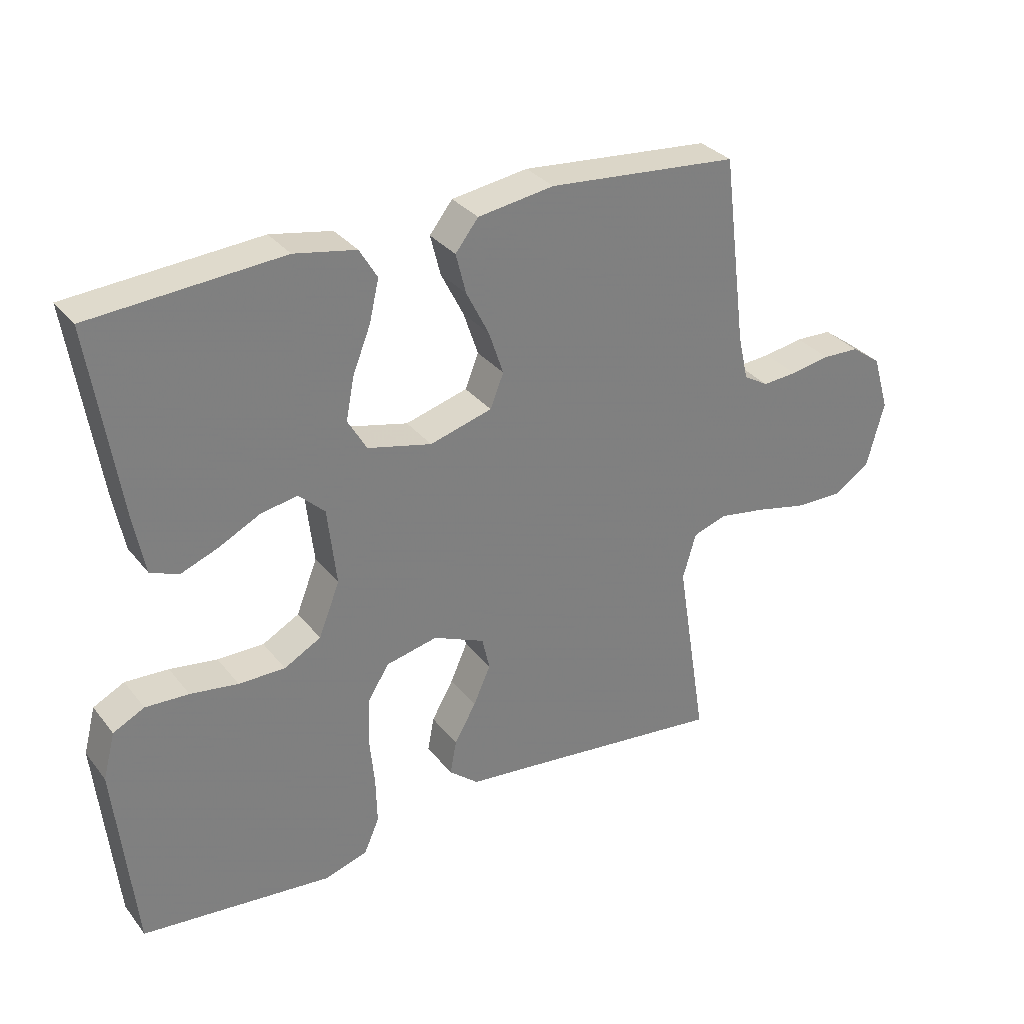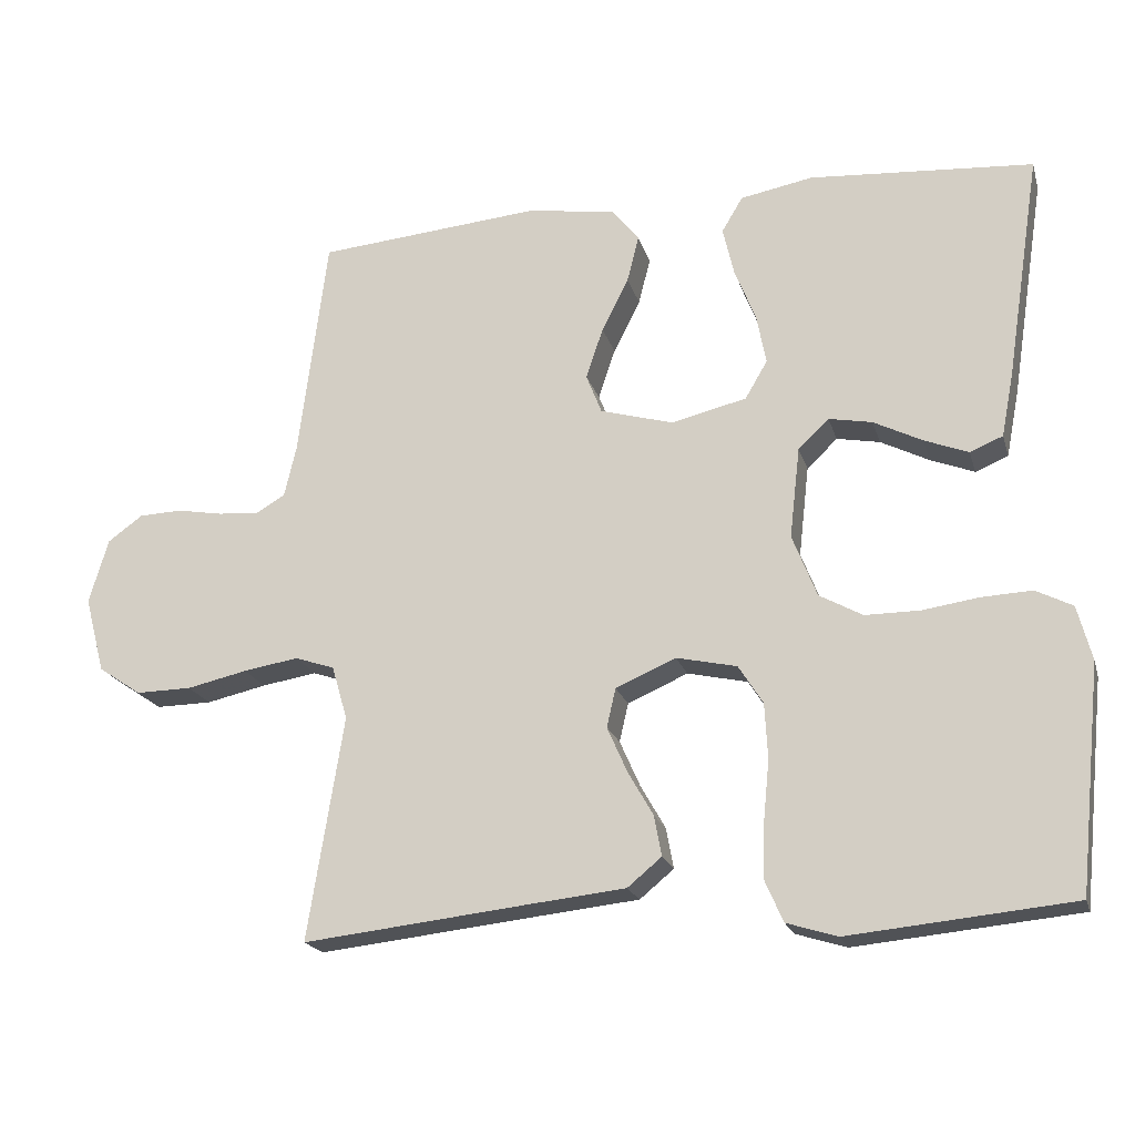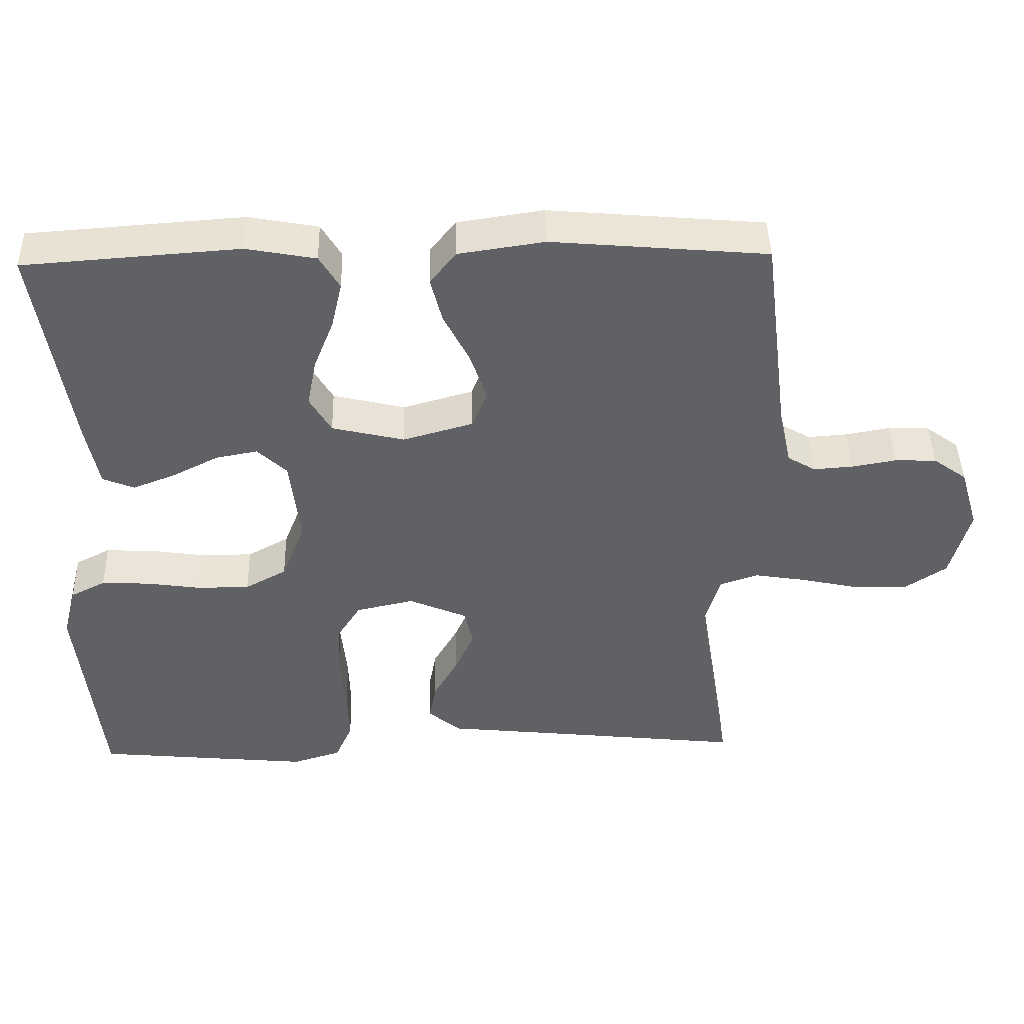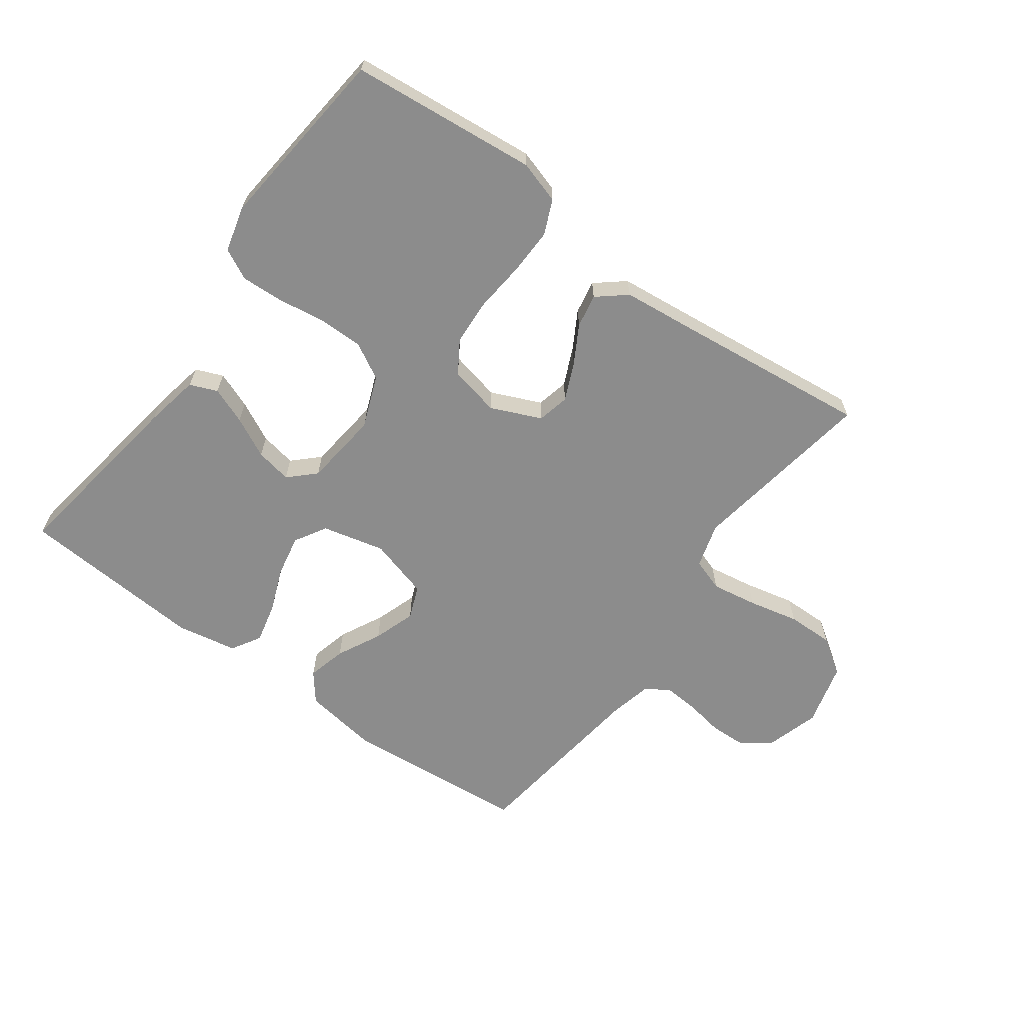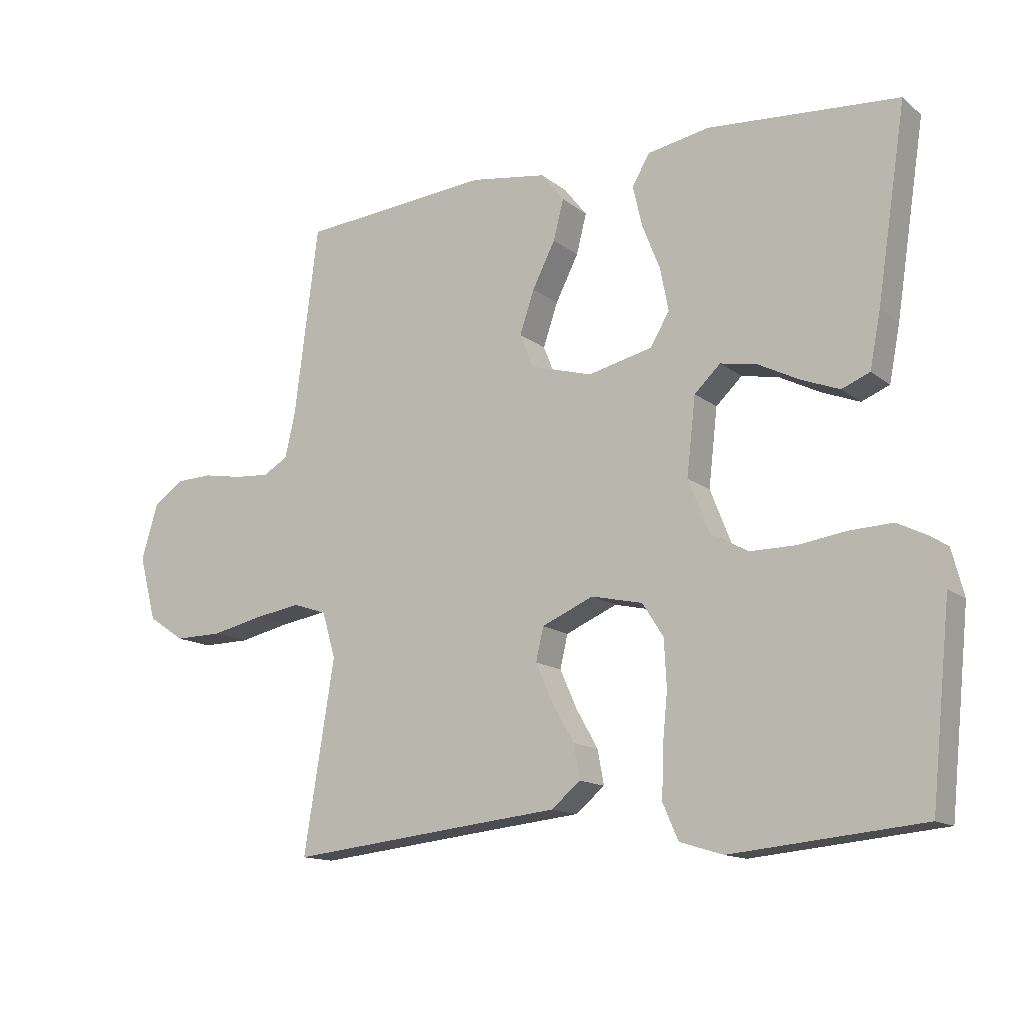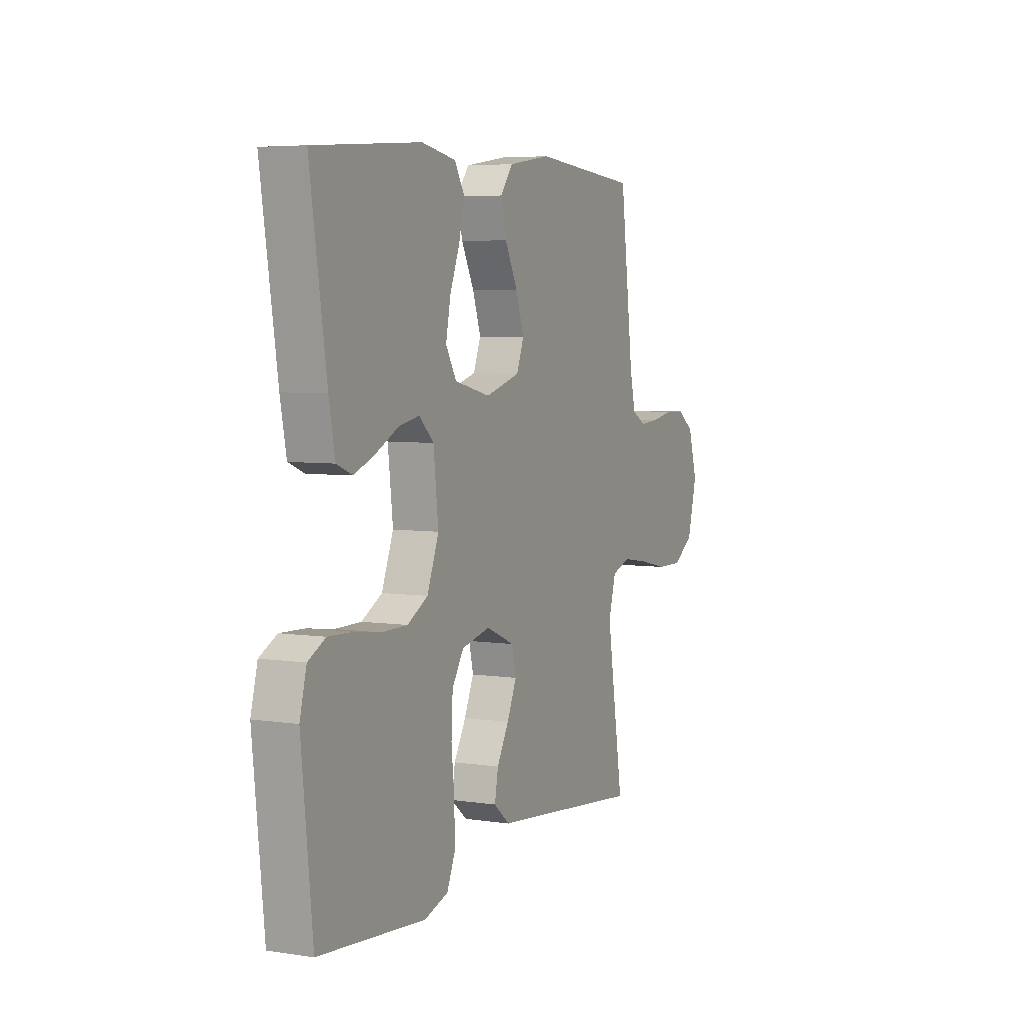
<metadata>
{"format":"obj","ext":"obj","renderer":"f3d","projection":"perspective","resolution":1024,"background":"white","views":[{"elev":31.6,"azim":148.5,"up":"+Z"},{"elev":-19.9,"azim":14.9,"up":"+Z"},{"elev":43.9,"azim":178.6,"up":"+Z"},{"elev":-64.2,"azim":144.0,"up":"+Y"},{"elev":-13.8,"azim":31.3,"up":"+Z"},{"elev":5.5,"azim":115.1,"up":"+Z"}]}
</metadata>
<code>
v -0.5 0.07 -0.5
v -0.452 0.07 -0.2
v -0.473 0.07 -0.128
v -0.526 0.07 -0.11
v -0.6 0.07 -0.122
v -0.681 0.07 -0.14
v -0.756 0.07 -0.141
v -0.814 0.07 -0.102
v -0.841 0.07 0
v -0.815 0.07 0.087
v -0.768 0.07 0.121
v -0.71 0.07 0.123
v -0.648 0.07 0.112
v -0.593 0.07 0.108
v -0.554 0.07 0.131
v -0.538 0.07 0.2
v -0.5 0.07 0.5
v -0.2 0.07 0.526
v -0.08 0.07 0.508
v -0.044 0.07 0.462
v -0.06 0.07 0.399
v -0.096 0.07 0.328
v -0.119 0.07 0.26
v -0.098 0.07 0.207
v 0 0.07 0.179
v 0.101 0.07 0.203
v 0.131 0.07 0.254
v 0.118 0.07 0.321
v 0.09 0.07 0.392
v 0.075 0.07 0.457
v 0.103 0.07 0.504
v 0.2 0.07 0.522
v 0.5 0.07 0.5
v 0.454 0.07 0.2
v 0.437 0.07 0.112
v 0.393 0.07 0.094
v 0.334 0.07 0.117
v 0.269 0.07 0.15
v 0.211 0.07 0.161
v 0.17 0.07 0.122
v 0.156 0.07 0
v 0.189 0.07 -0.084
v 0.247 0.07 -0.116
v 0.32 0.07 -0.116
v 0.395 0.07 -0.105
v 0.463 0.07 -0.102
v 0.512 0.07 -0.127
v 0.531 0.07 -0.2
v 0.5 0.07 -0.5
v 0.2 0.07 -0.529
v 0.132 0.07 -0.508
v 0.108 0.07 -0.453
v 0.11 0.07 -0.378
v 0.118 0.07 -0.297
v 0.114 0.07 -0.223
v 0.081 0.07 -0.171
v 0 0.07 -0.153
v -0.081 0.07 -0.188
v -0.093 0.07 -0.24
v -0.066 0.07 -0.301
v -0.032 0.07 -0.361
v -0.022 0.07 -0.415
v -0.068 0.07 -0.453
v -0.2 0.07 -0.467
v -0.5 0 -0.5
v -0.452 0 -0.2
v -0.473 0 -0.128
v -0.526 0 -0.11
v -0.6 0 -0.122
v -0.681 0 -0.14
v -0.756 0 -0.141
v -0.814 0 -0.102
v -0.841 0 0
v -0.815 0 0.087
v -0.768 0 0.121
v -0.71 0 0.123
v -0.648 0 0.112
v -0.593 0 0.108
v -0.554 0 0.131
v -0.538 0 0.2
v -0.5 0 0.5
v -0.2 0 0.526
v -0.08 0 0.508
v -0.044 0 0.462
v -0.06 0 0.399
v -0.096 0 0.328
v -0.119 0 0.26
v -0.098 0 0.207
v 0 0 0.179
v 0.101 0 0.203
v 0.131 0 0.254
v 0.118 0 0.321
v 0.09 0 0.392
v 0.075 0 0.457
v 0.103 0 0.504
v 0.2 0 0.522
v 0.5 0 0.5
v 0.454 0 0.2
v 0.437 0 0.112
v 0.393 0 0.094
v 0.334 0 0.117
v 0.269 0 0.15
v 0.211 0 0.161
v 0.17 0 0.122
v 0.156 0 0
v 0.189 0 -0.084
v 0.247 0 -0.116
v 0.32 0 -0.116
v 0.395 0 -0.105
v 0.463 0 -0.102
v 0.512 0 -0.127
v 0.531 0 -0.2
v 0.5 0 -0.5
v 0.2 0 -0.529
v 0.132 0 -0.508
v 0.108 0 -0.453
v 0.11 0 -0.378
v 0.118 0 -0.297
v 0.114 0 -0.223
v 0.081 0 -0.171
v 0 0 -0.153
v -0.081 0 -0.188
v -0.093 0 -0.24
v -0.066 0 -0.301
v -0.032 0 -0.361
v -0.022 0 -0.415
v -0.068 0 -0.453
v -0.2 0 -0.467
f 61 62 63 64
f 60 61 64 1
f 59 60 1 2
f 58 59 2 3
f 57 58 3 4
f 51 52 53 54
f 51 54 55
f 50 51 55
f 49 50 55
f 48 49 55 56
f 44 45 46 47
f 43 44 47 48
f 35 36 37 38
f 33 34 35 38
f 33 38 39
f 32 33 39 40
f 28 29 30 31
f 27 28 31 32
f 19 20 21 22
f 19 22 23
f 16 17 18 19
f 15 16 19 23
f 14 15 23 24
f 10 11 12 13
f 10 13 14
f 9 10 14
f 5 6 7 8
f 4 5 8 9
f 57 4 9 14
f 43 48 56 57
f 42 43 57 14
f 27 32 40 41
f 26 27 41
f 25 26 41
f 25 41 42
f 14 24 25 42
f 128 127 126 125
f 65 128 125 124
f 66 65 124 123
f 67 66 123 122
f 68 67 122 121
f 118 117 116 115
f 119 118 115
f 119 115 114
f 119 114 113
f 120 119 113 112
f 111 110 109 108
f 112 111 108 107
f 102 101 100 99
f 102 99 98 97
f 103 102 97
f 104 103 97 96
f 95 94 93 92
f 96 95 92 91
f 86 85 84 83
f 87 86 83
f 83 82 81 80
f 87 83 80 79
f 88 87 79 78
f 77 76 75 74
f 78 77 74
f 78 74 73
f 72 71 70 69
f 73 72 69 68
f 78 73 68 121
f 121 120 112 107
f 78 121 107 106
f 105 104 96 91
f 105 91 90
f 105 90 89
f 106 105 89
f 106 89 88 78
f 1 65 66 2
f 2 66 67 3
f 3 67 68 4
f 4 68 69 5
f 5 69 70 6
f 6 70 71 7
f 7 71 72 8
f 8 72 73 9
f 9 73 74 10
f 10 74 75 11
f 11 75 76 12
f 12 76 77 13
f 13 77 78 14
f 14 78 79 15
f 15 79 80 16
f 16 80 81 17
f 17 81 82 18
f 18 82 83 19
f 19 83 84 20
f 20 84 85 21
f 21 85 86 22
f 22 86 87 23
f 23 87 88 24
f 24 88 89 25
f 25 89 90 26
f 26 90 91 27
f 27 91 92 28
f 28 92 93 29
f 29 93 94 30
f 30 94 95 31
f 31 95 96 32
f 32 96 97 33
f 33 97 98 34
f 34 98 99 35
f 35 99 100 36
f 36 100 101 37
f 37 101 102 38
f 38 102 103 39
f 39 103 104 40
f 40 104 105 41
f 41 105 106 42
f 42 106 107 43
f 43 107 108 44
f 44 108 109 45
f 45 109 110 46
f 46 110 111 47
f 47 111 112 48
f 48 112 113 49
f 49 113 114 50
f 50 114 115 51
f 51 115 116 52
f 52 116 117 53
f 53 117 118 54
f 54 118 119 55
f 55 119 120 56
f 56 120 121 57
f 57 121 122 58
f 58 122 123 59
f 59 123 124 60
f 60 124 125 61
f 61 125 126 62
f 62 126 127 63
f 63 127 128 64
f 64 128 65 1

</code>
